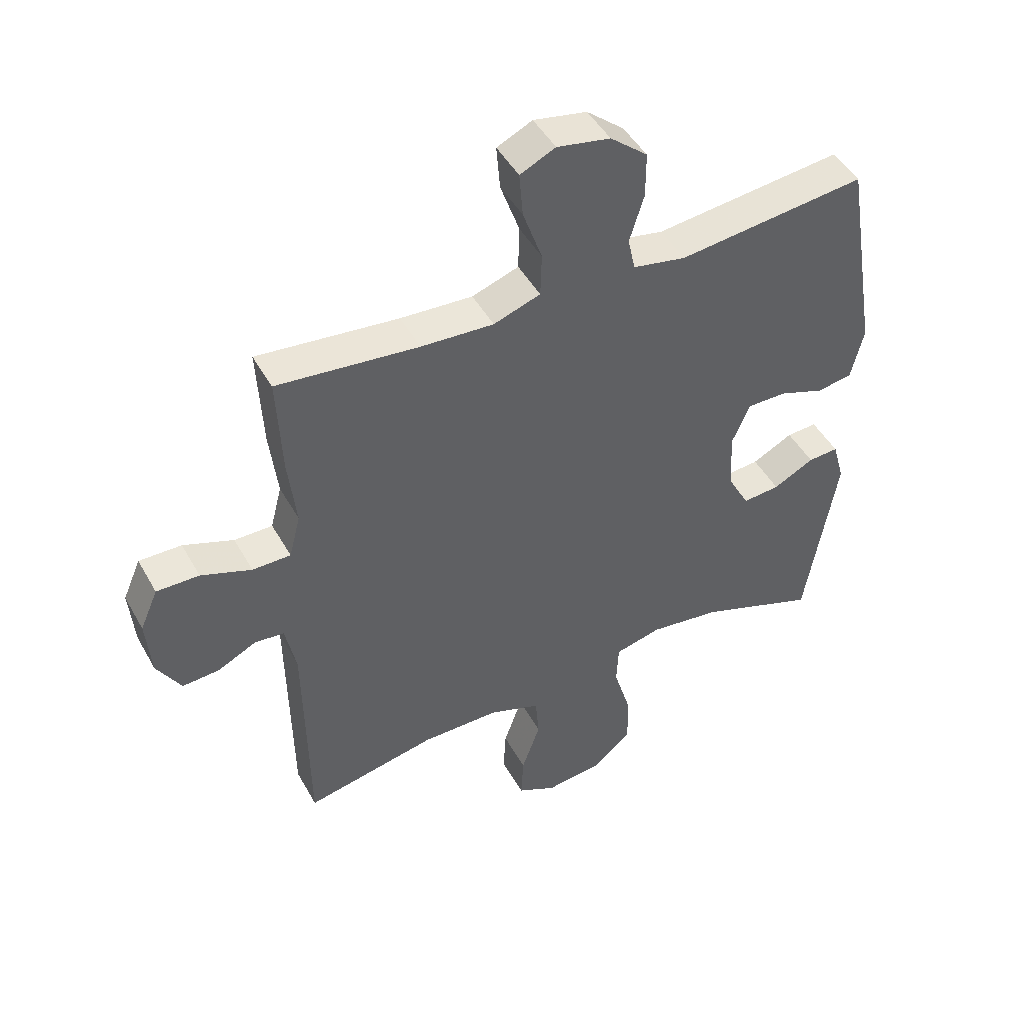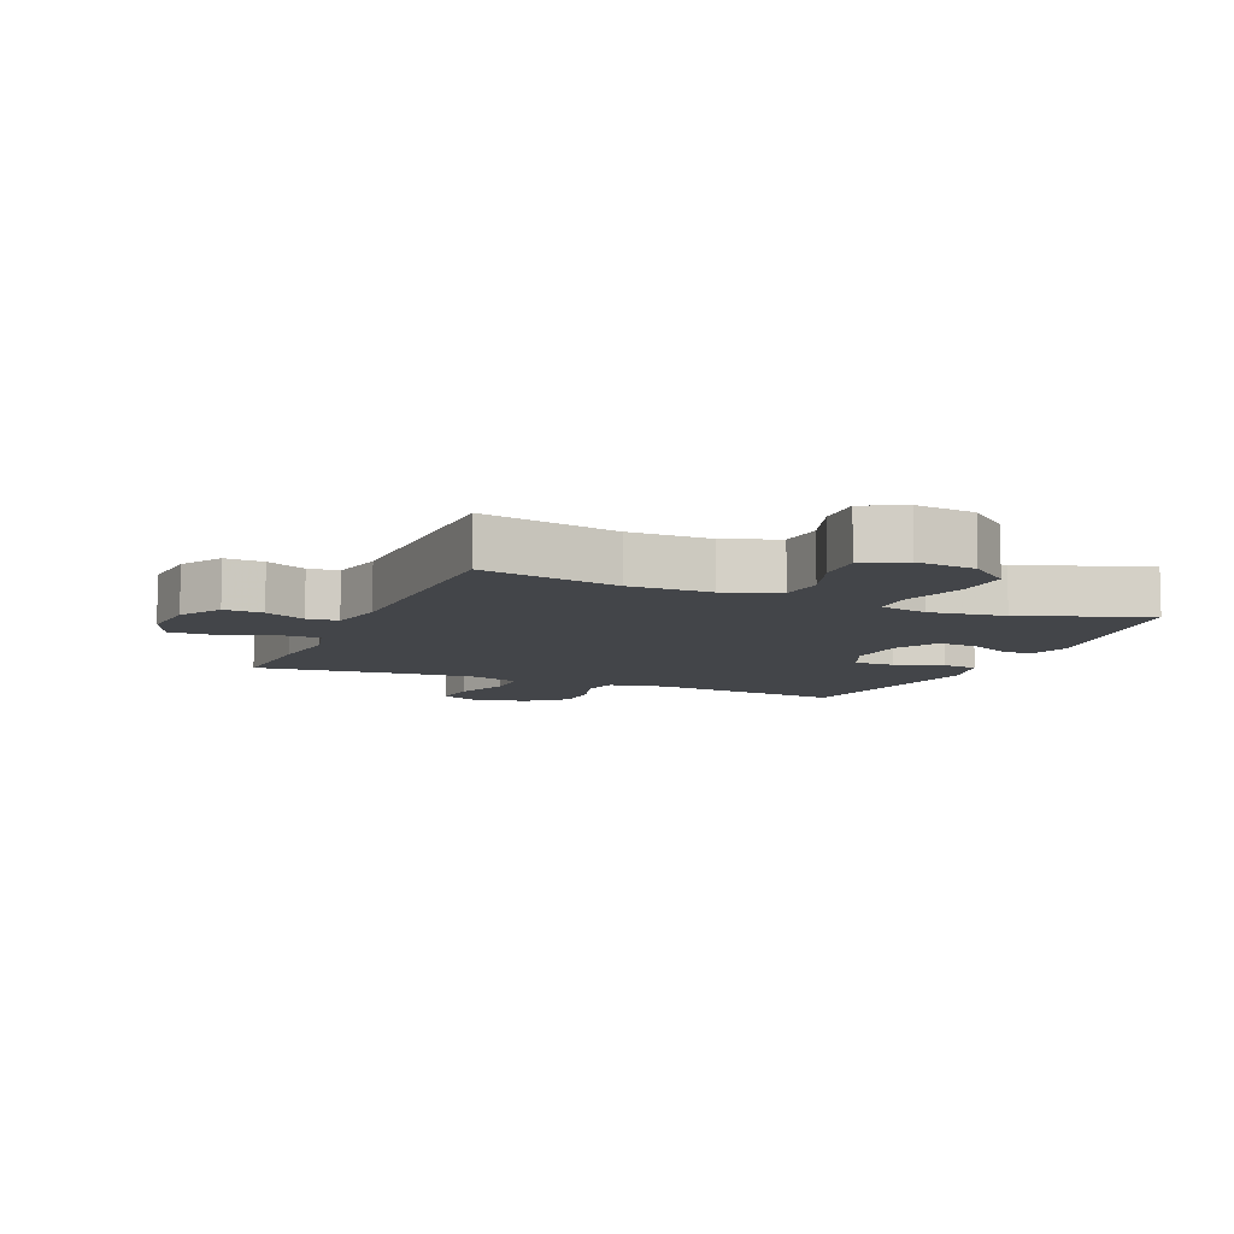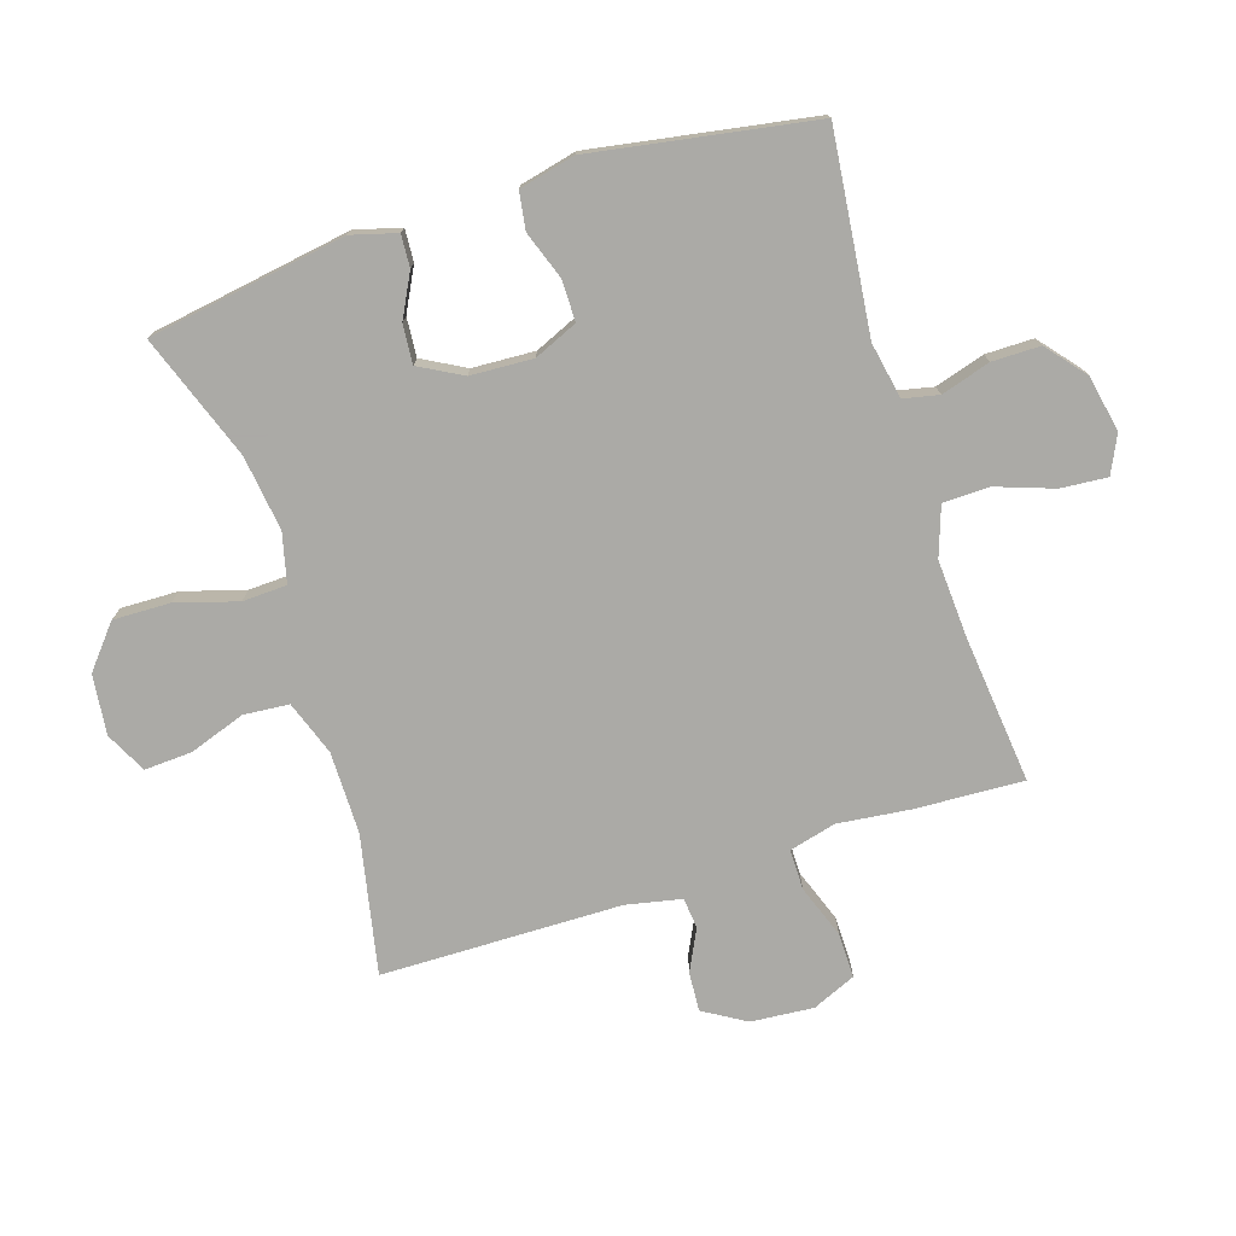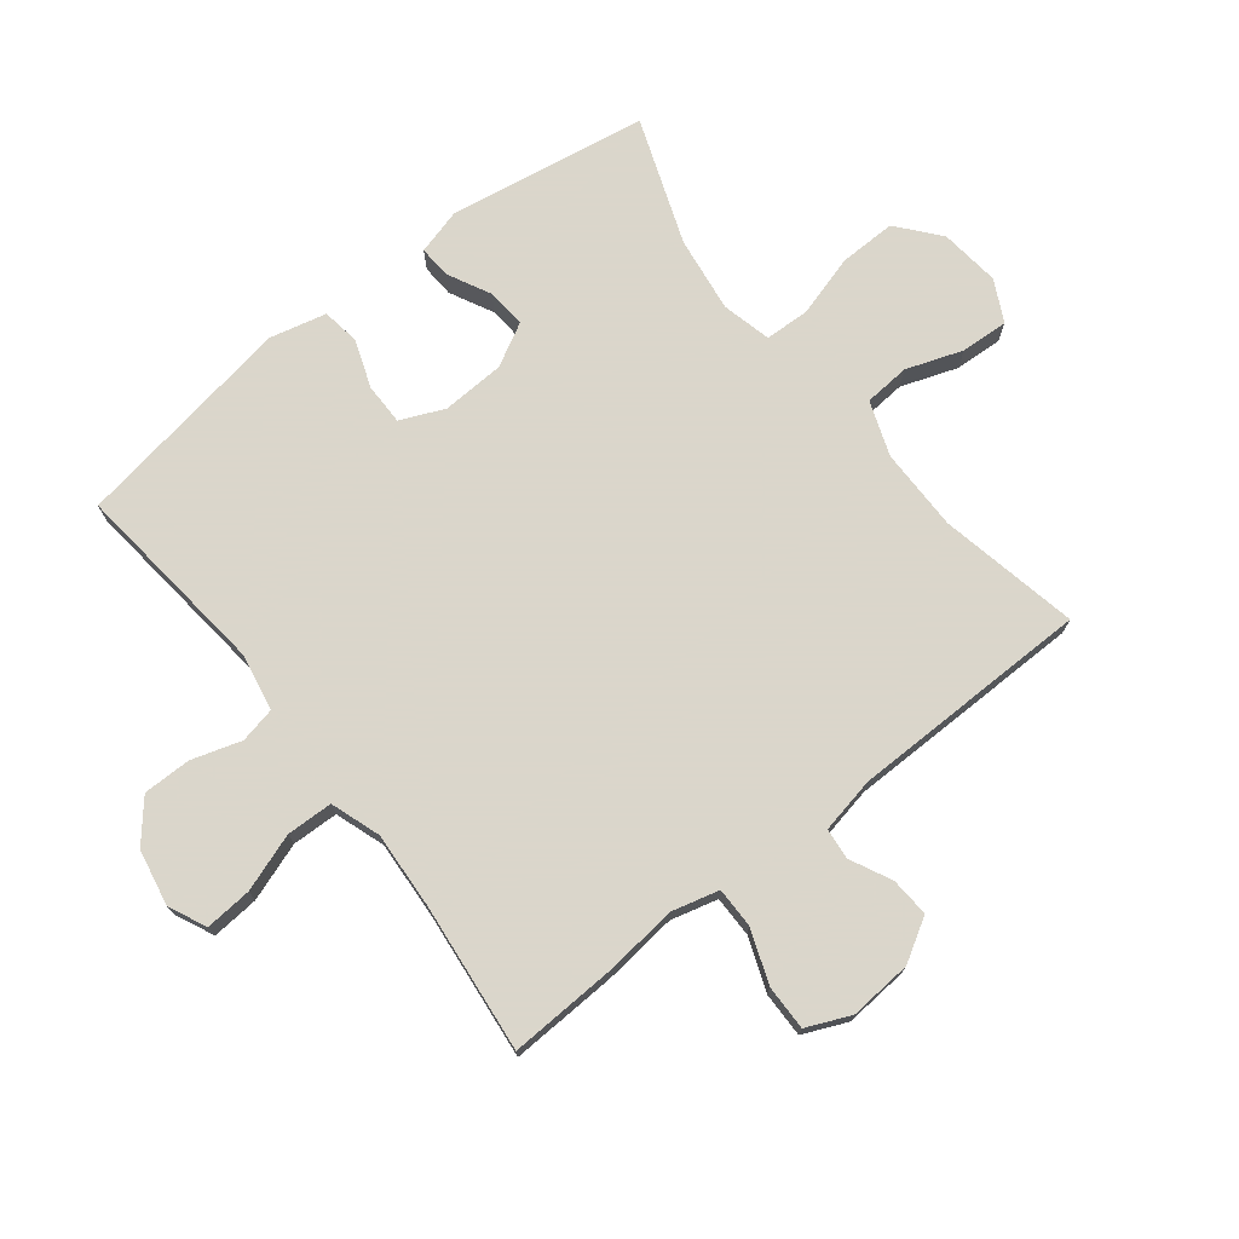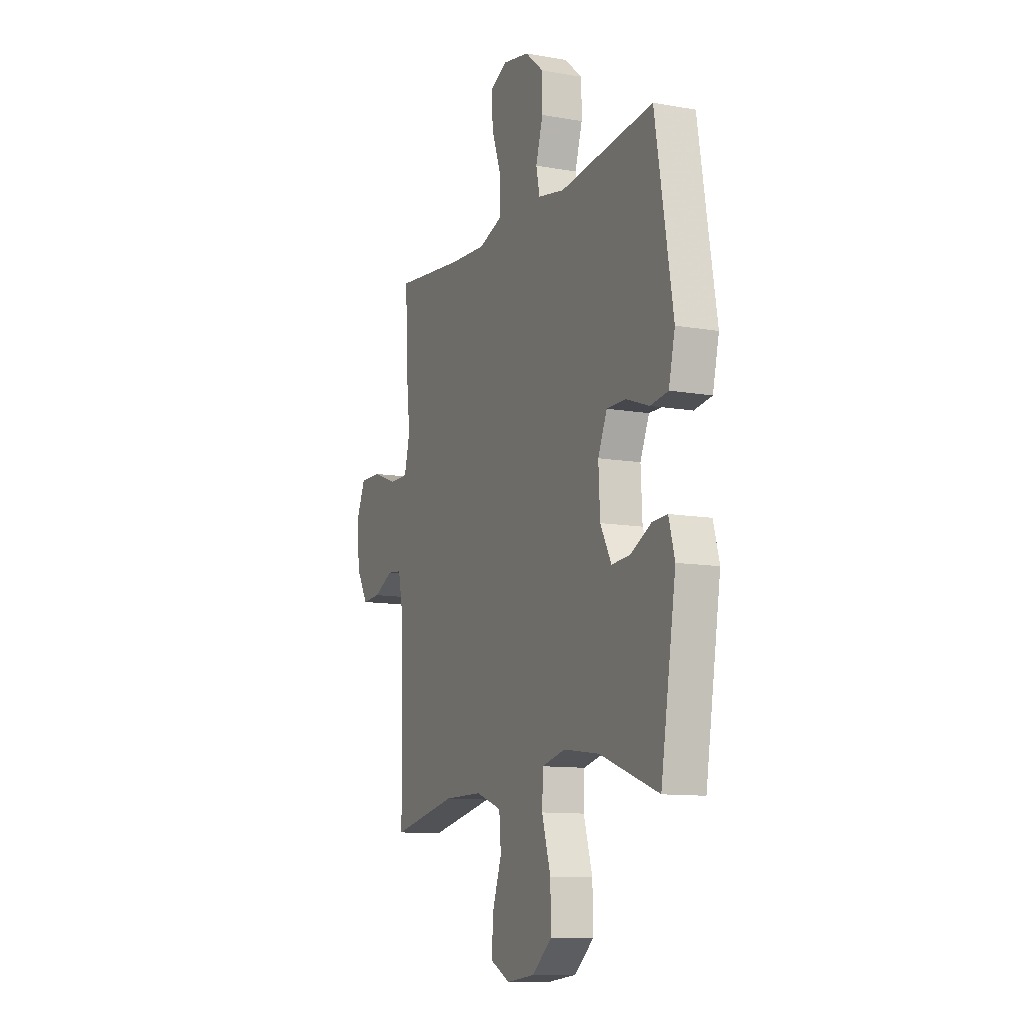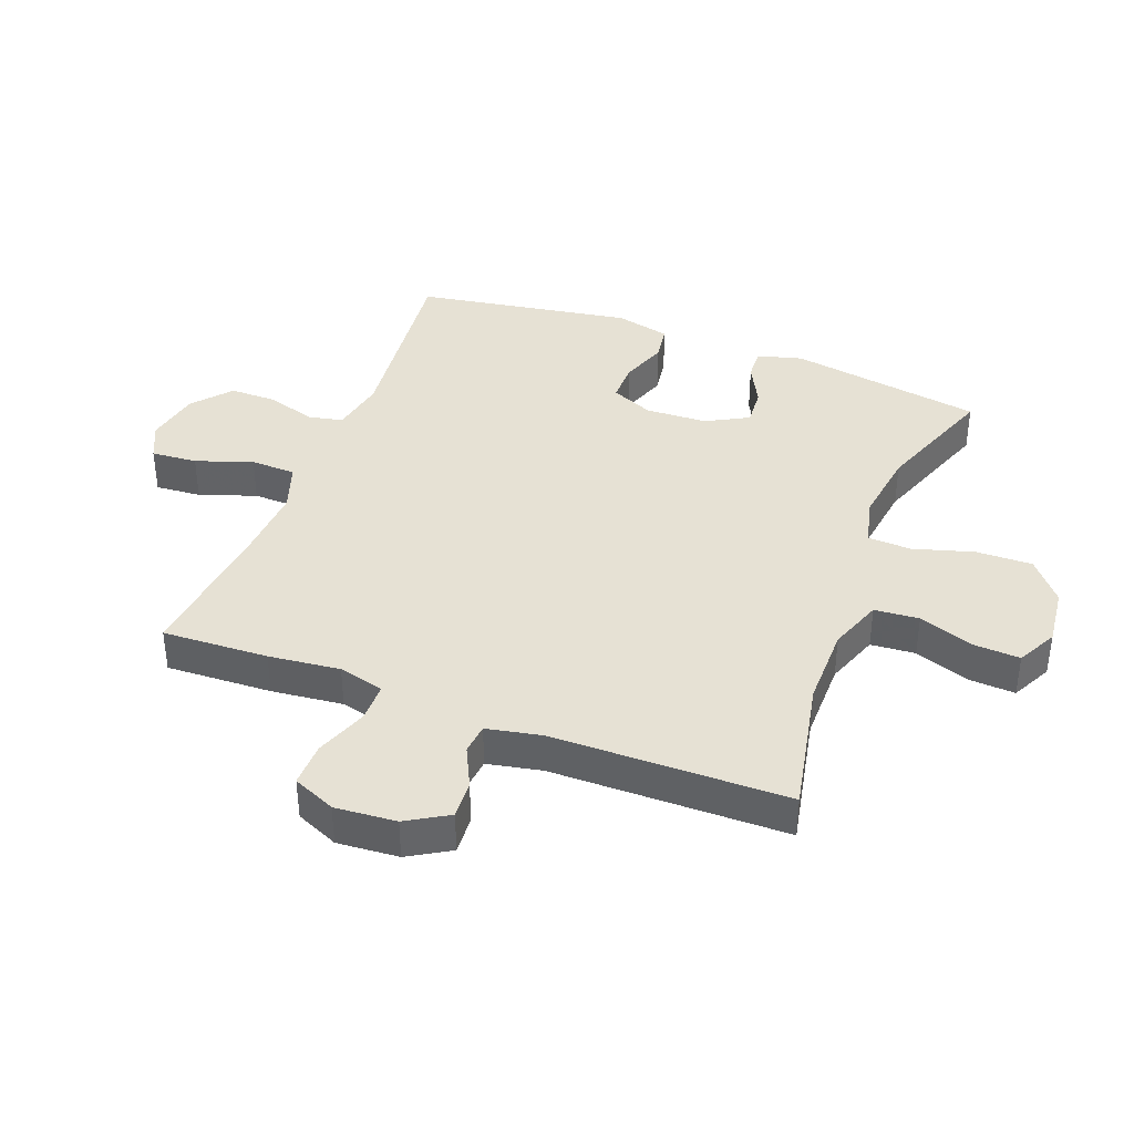
<metadata>
{"format":"obj","ext":"obj","renderer":"f3d","projection":"perspective","resolution":1024,"background":"white","views":[{"elev":46.8,"azim":152.1,"up":"+Z"},{"elev":-8.6,"azim":157.0,"up":"+Y"},{"elev":-75.7,"azim":-72.3,"up":"+Y"},{"elev":73.7,"azim":52.0,"up":"+Y"},{"elev":-11.0,"azim":-113.5,"up":"+Z"},{"elev":39.0,"azim":111.0,"up":"+Y"}]}
</metadata>
<code>
v 0.5 0.07 0.5
v 0.492 0.07 0.329
v 0.479 0.07 0.214
v 0.498 0.07 0.14
v 0.562 0.07 0.14
v 0.646 0.07 0.171
v 0.717 0.07 0.172
v 0.747 0.07 0.103
v 0.739 0.07 0.004
v 0.699 0.07 -0.063
v 0.637 0.07 -0.059
v 0.572 0.07 -0.027
v 0.523 0.07 -0.032
v 0.505 0.07 -0.12
v 0.5 0.07 -0.5
v 0.28 0.07 -0.455
v 0.15 0.07 -0.455
v 0.064 0.07 -0.486
v 0.058 0.07 -0.558
v 0.089 0.07 -0.647
v 0.093 0.07 -0.722
v 0.028 0.07 -0.755
v -0.067 0.07 -0.744
v -0.133 0.07 -0.689
v -0.131 0.07 -0.599
v -0.102 0.07 -0.501
v -0.105 0.07 -0.431
v -0.183 0.07 -0.412
v -0.302 0.07 -0.428
v -0.5 0.07 -0.5
v -0.551 0.07 -0.186
v -0.531 0.07 -0.114
v -0.48 0.07 -0.117
v -0.412 0.07 -0.152
v -0.35 0.07 -0.157
v -0.313 0.07 -0.089
v -0.308 0.07 0.01
v -0.338 0.07 0.079
v -0.403 0.07 0.079
v -0.479 0.07 0.052
v -0.538 0.07 0.061
v -0.559 0.07 0.15
v -0.5 0.07 0.5
v -0.186 0.07 0.465
v -0.097 0.07 0.482
v -0.085 0.07 0.538
v -0.109 0.07 0.616
v -0.109 0.07 0.692
v -0.047 0.07 0.744
v 0.042 0.07 0.761
v 0.101 0.07 0.733
v 0.095 0.07 0.659
v 0.063 0.07 0.568
v 0.065 0.07 0.495
v 0.143 0.07 0.468
v 0.264 0.07 0.475
v 0.5 0 0.5
v 0.492 0 0.329
v 0.479 0 0.214
v 0.498 0 0.14
v 0.562 0 0.14
v 0.646 0 0.171
v 0.717 0 0.172
v 0.747 0 0.103
v 0.739 0 0.004
v 0.699 0 -0.063
v 0.637 0 -0.059
v 0.572 0 -0.027
v 0.523 0 -0.032
v 0.505 0 -0.12
v 0.5 0 -0.5
v 0.28 0 -0.455
v 0.15 0 -0.455
v 0.064 0 -0.486
v 0.058 0 -0.558
v 0.089 0 -0.647
v 0.093 0 -0.722
v 0.028 0 -0.755
v -0.067 0 -0.744
v -0.133 0 -0.689
v -0.131 0 -0.599
v -0.102 0 -0.501
v -0.105 0 -0.431
v -0.183 0 -0.412
v -0.302 0 -0.428
v -0.5 0 -0.5
v -0.551 0 -0.186
v -0.531 0 -0.114
v -0.48 0 -0.117
v -0.412 0 -0.152
v -0.35 0 -0.157
v -0.313 0 -0.089
v -0.308 0 0.01
v -0.338 0 0.079
v -0.403 0 0.079
v -0.479 0 0.052
v -0.538 0 0.061
v -0.559 0 0.15
v -0.5 0 0.5
v -0.186 0 0.465
v -0.097 0 0.482
v -0.085 0 0.538
v -0.109 0 0.616
v -0.109 0 0.692
v -0.047 0 0.744
v 0.042 0 0.761
v 0.101 0 0.733
v 0.095 0 0.659
v 0.063 0 0.568
v 0.065 0 0.495
v 0.143 0 0.468
v 0.264 0 0.475
f 51 52 53
f 50 51 53
f 49 50 53
f 48 49 53
f 47 48 53
f 46 47 53
f 45 46 53 54
f 44 45 54 55
f 42 43 44
f 41 42 44
f 40 41 44
f 39 40 44
f 38 39 44 55
f 32 33 34
f 31 32 34
f 30 31 34
f 29 30 34
f 28 29 34 35
f 27 28 35 36
f 24 25 26
f 23 24 26
f 22 23 26
f 21 22 26
f 20 21 26
f 19 20 26
f 18 19 26 27
f 27 36 37
f 18 27 37
f 17 18 37
f 14 15 16
f 38 55 56
f 37 38 56
f 17 37 56
f 16 17 56
f 14 16 56
f 13 14 56
f 10 11 12
f 9 10 12
f 8 9 12
f 7 8 12
f 6 7 12
f 5 6 12
f 1 2 3
f 56 1 3
f 13 56 3 4
f 4 5 12 13
f 109 108 107
f 109 107 106
f 109 106 105
f 109 105 104
f 109 104 103
f 109 103 102
f 110 109 102 101
f 111 110 101 100
f 100 99 98
f 100 98 97
f 100 97 96
f 100 96 95
f 111 100 95 94
f 90 89 88
f 90 88 87
f 90 87 86
f 90 86 85
f 91 90 85 84
f 92 91 84 83
f 82 81 80
f 82 80 79
f 82 79 78
f 82 78 77
f 82 77 76
f 82 76 75
f 83 82 75 74
f 93 92 83
f 93 83 74
f 93 74 73
f 72 71 70
f 112 111 94
f 112 94 93
f 112 93 73
f 112 73 72
f 112 72 70
f 112 70 69
f 68 67 66
f 68 66 65
f 68 65 64
f 68 64 63
f 68 63 62
f 68 62 61
f 59 58 57
f 59 57 112
f 60 59 112 69
f 69 68 61 60
f 1 57 58 2
f 2 58 59 3
f 3 59 60 4
f 4 60 61 5
f 5 61 62 6
f 6 62 63 7
f 7 63 64 8
f 8 64 65 9
f 9 65 66 10
f 10 66 67 11
f 11 67 68 12
f 12 68 69 13
f 13 69 70 14
f 14 70 71 15
f 15 71 72 16
f 16 72 73 17
f 17 73 74 18
f 18 74 75 19
f 19 75 76 20
f 20 76 77 21
f 21 77 78 22
f 22 78 79 23
f 23 79 80 24
f 24 80 81 25
f 25 81 82 26
f 26 82 83 27
f 27 83 84 28
f 28 84 85 29
f 29 85 86 30
f 30 86 87 31
f 31 87 88 32
f 32 88 89 33
f 33 89 90 34
f 34 90 91 35
f 35 91 92 36
f 36 92 93 37
f 37 93 94 38
f 38 94 95 39
f 39 95 96 40
f 40 96 97 41
f 41 97 98 42
f 42 98 99 43
f 43 99 100 44
f 44 100 101 45
f 45 101 102 46
f 46 102 103 47
f 47 103 104 48
f 48 104 105 49
f 49 105 106 50
f 50 106 107 51
f 51 107 108 52
f 52 108 109 53
f 53 109 110 54
f 54 110 111 55
f 55 111 112 56
f 56 112 57 1

</code>
